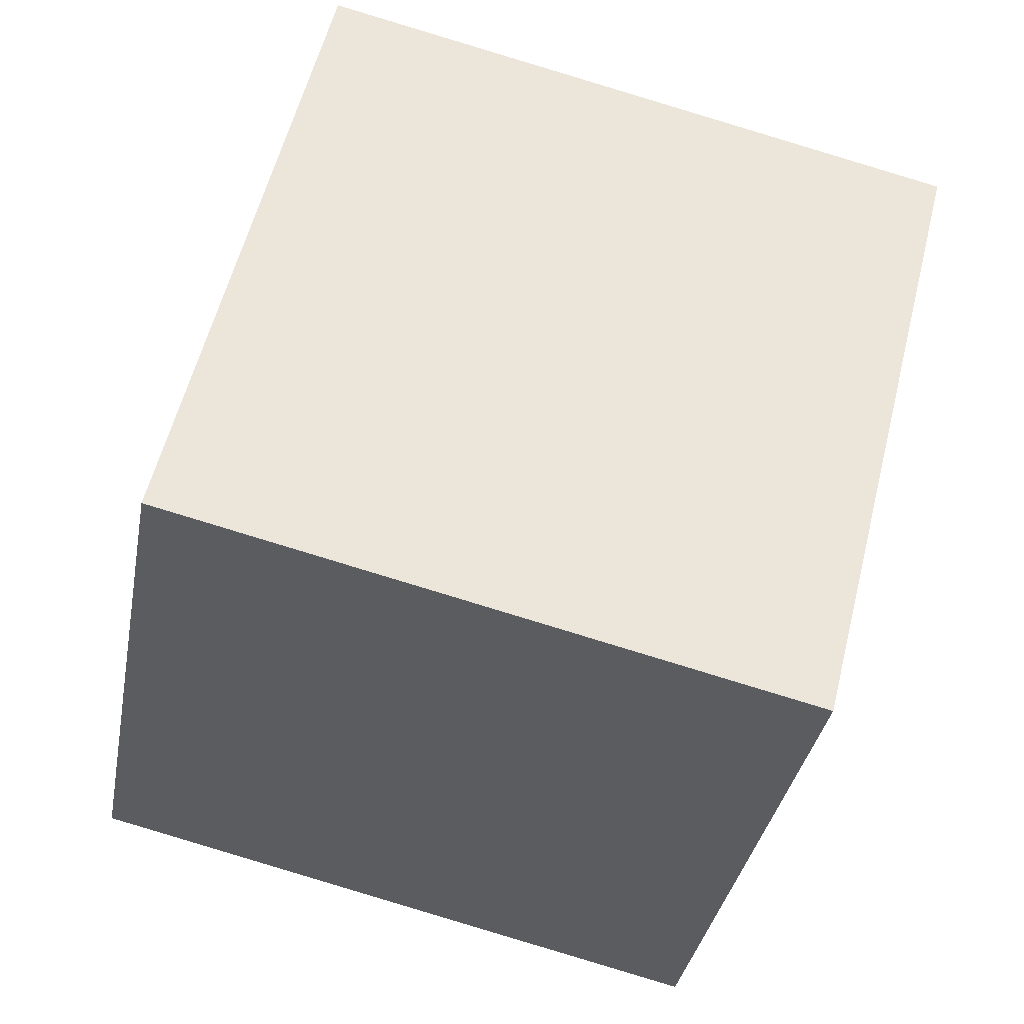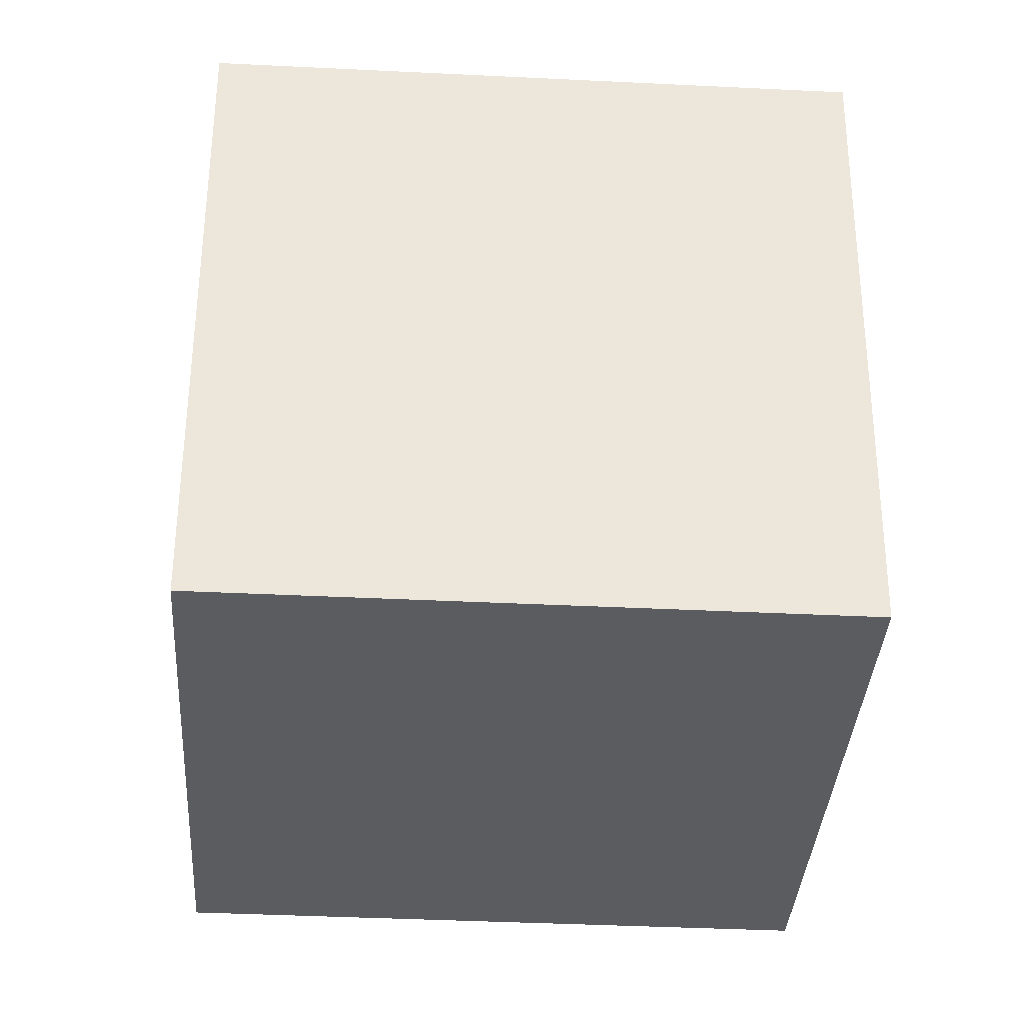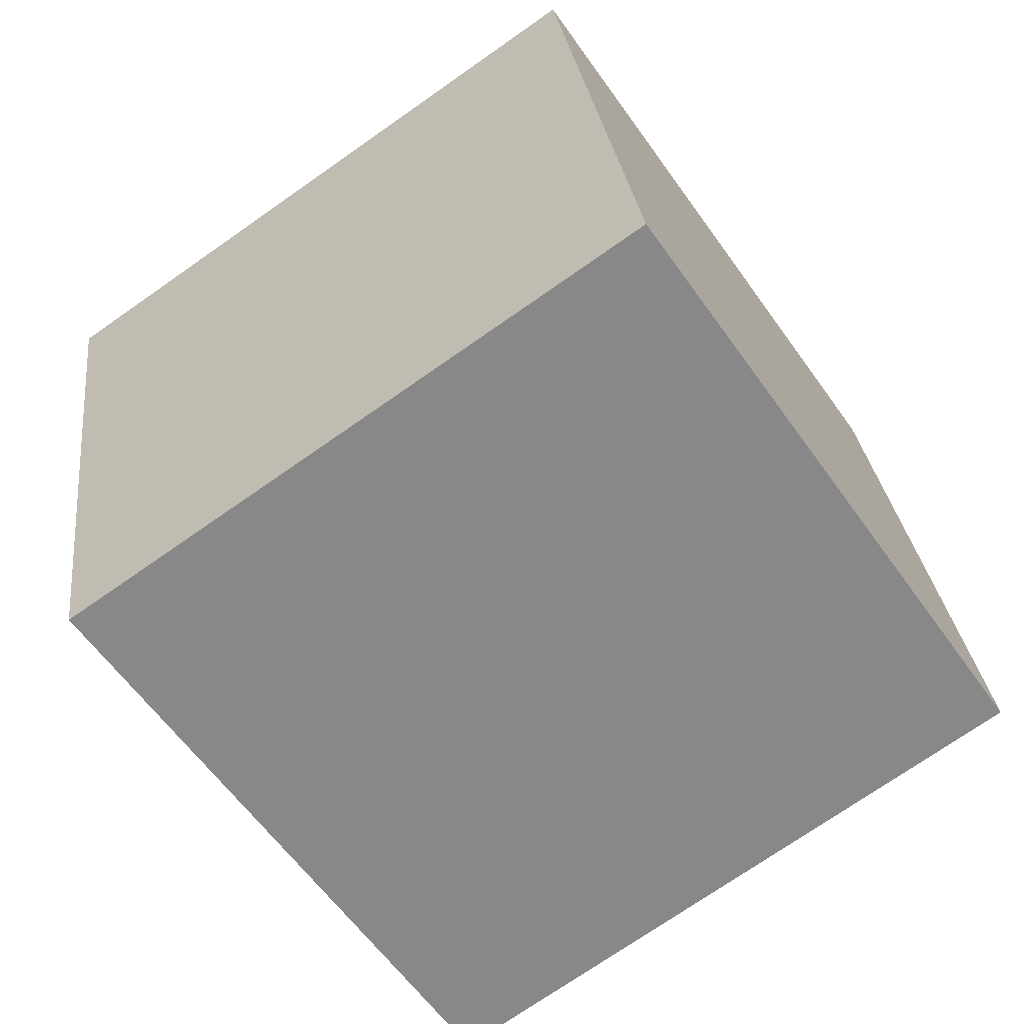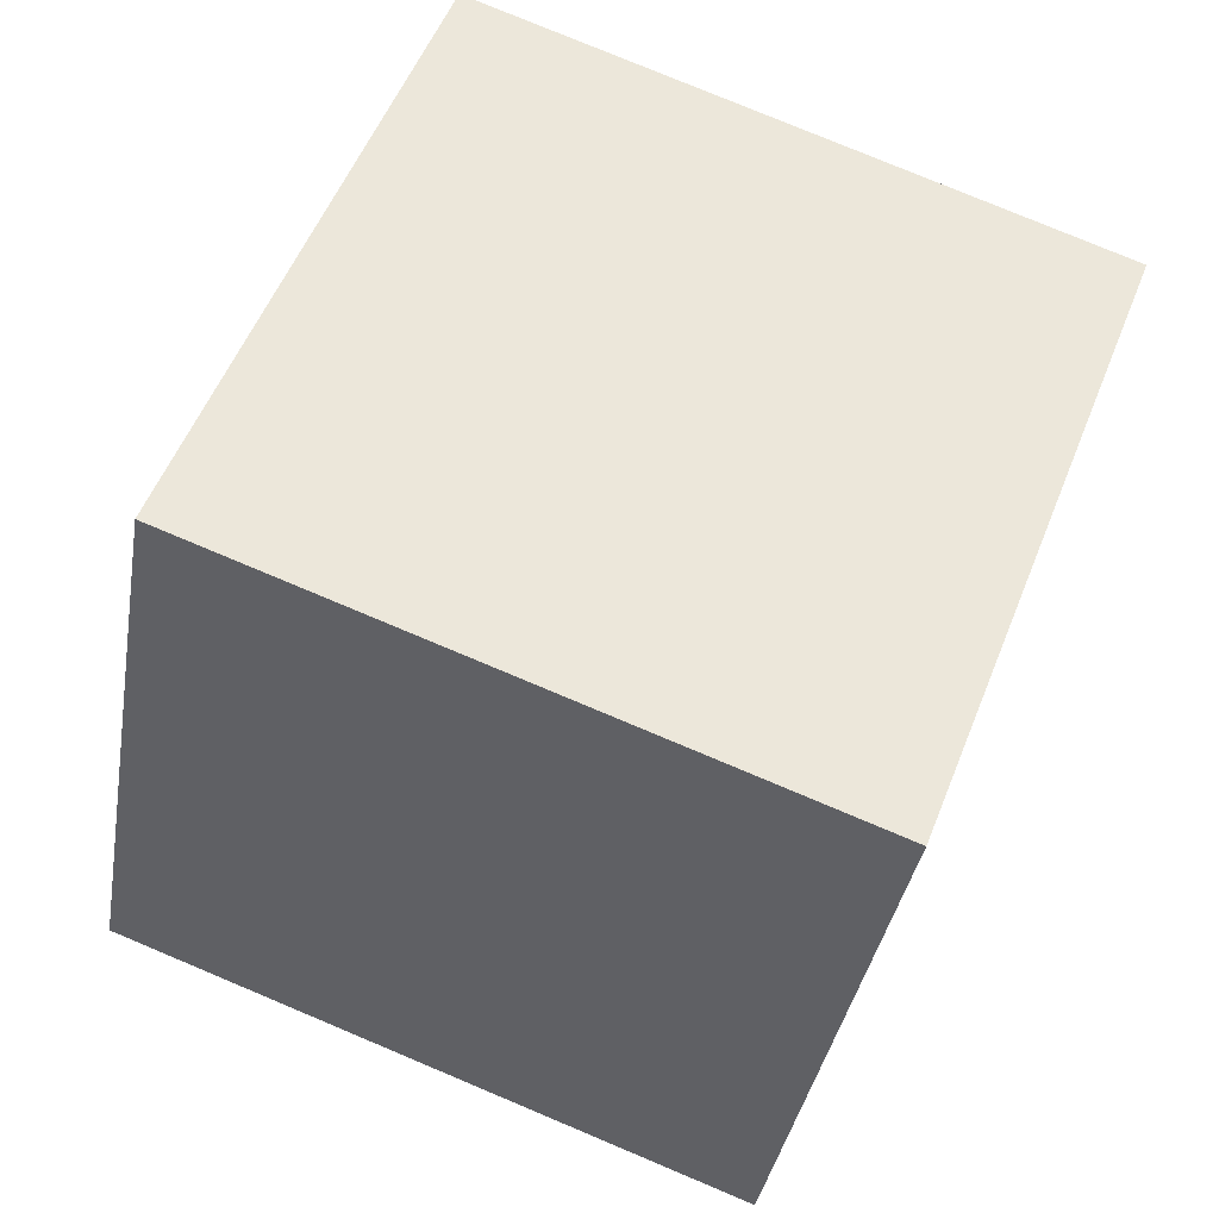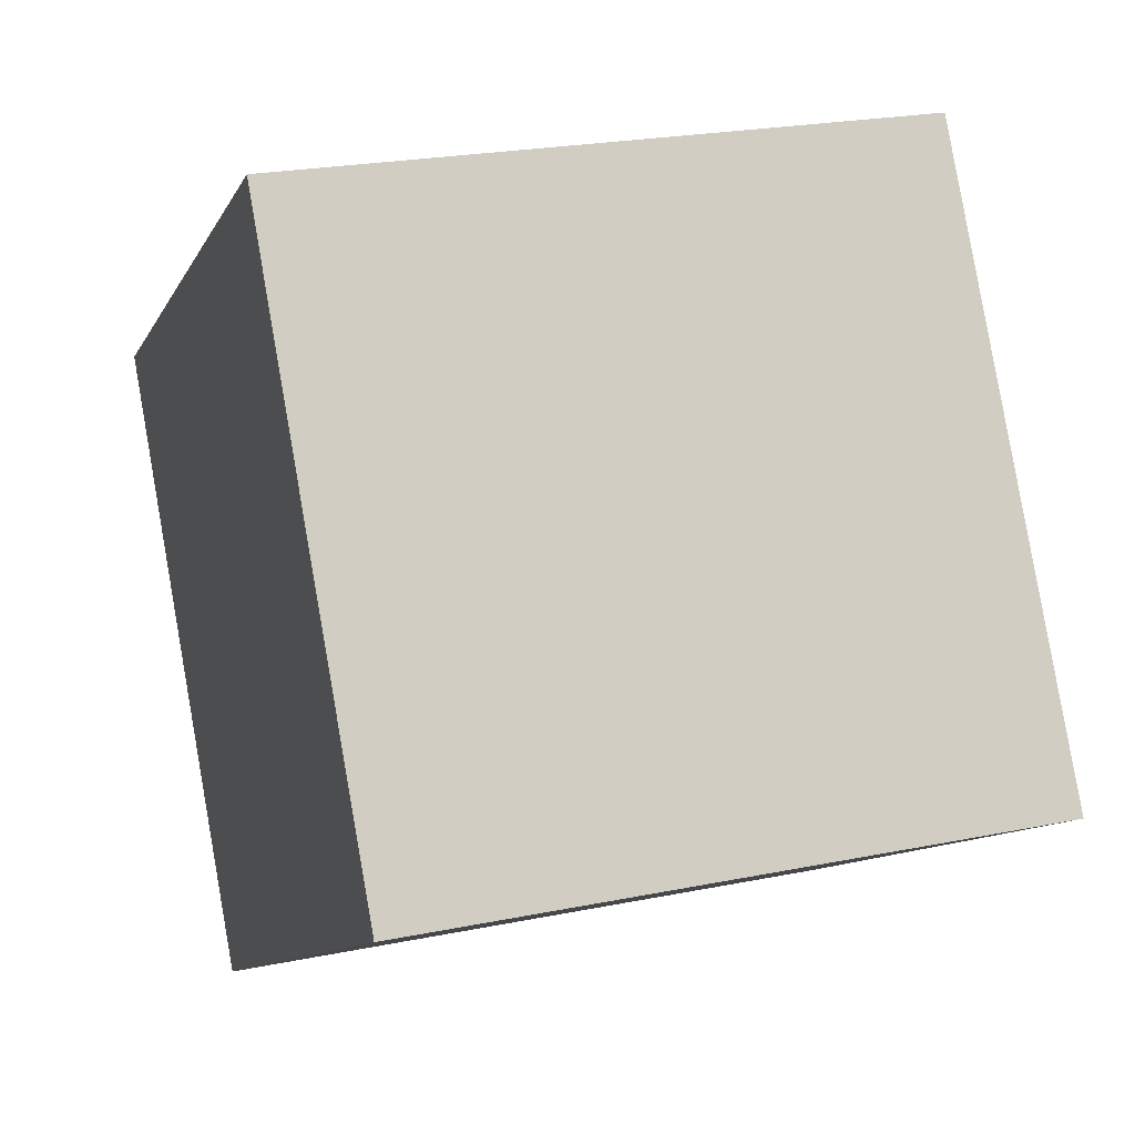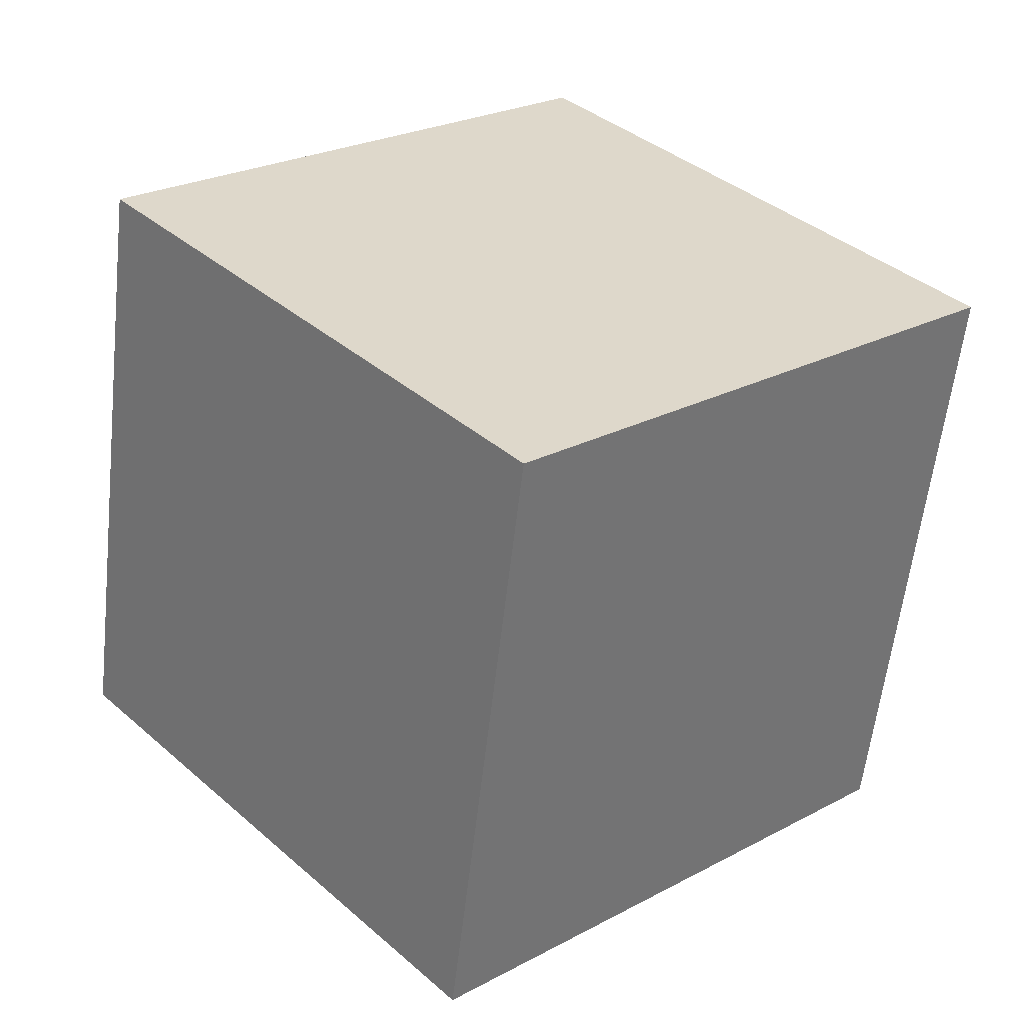
<metadata>
{"format":"obj","ext":"obj","renderer":"f3d","projection":"perspective","resolution":1024,"background":"white","views":[{"elev":54.1,"azim":120.8,"up":"+Y"},{"elev":-24.5,"azim":13.7,"up":"+Y"},{"elev":-70.2,"azim":-127.6,"up":"+Y"},{"elev":50.6,"azim":127.9,"up":"+Y"},{"elev":-9.2,"azim":-89.4,"up":"+Y"},{"elev":49.9,"azim":-40.0,"up":"+Z"}]}
</metadata>
<code>
v -7.816 -6.784 -7.993
v -4.878 -5.024 1.402
v -8.2 3.059 -9.716
v -5.261 4.819 -0.3212
v 1.734 -6.93 -10.95
v 4.673 -5.171 -1.558
v 1.351 2.913 -12.68
v 4.29 4.672 -3.281
f 2 4 1
f 5 2 1
f 1 4 3
f 3 5 1
f 2 8 4
f 6 2 5
f 6 8 2
f 4 8 3
f 7 5 3
f 3 8 7
f 7 6 5
f 8 6 7

</code>
